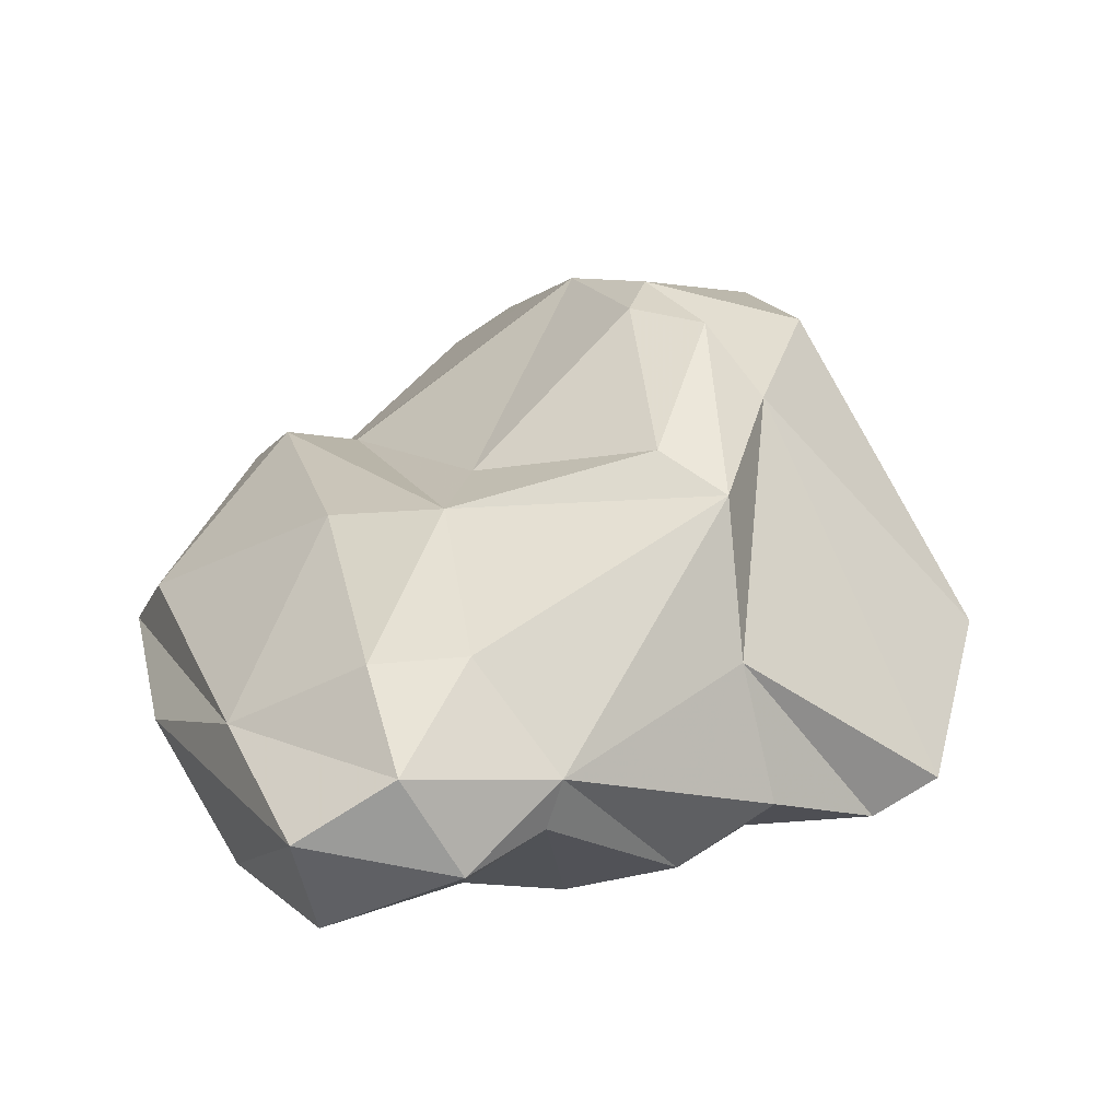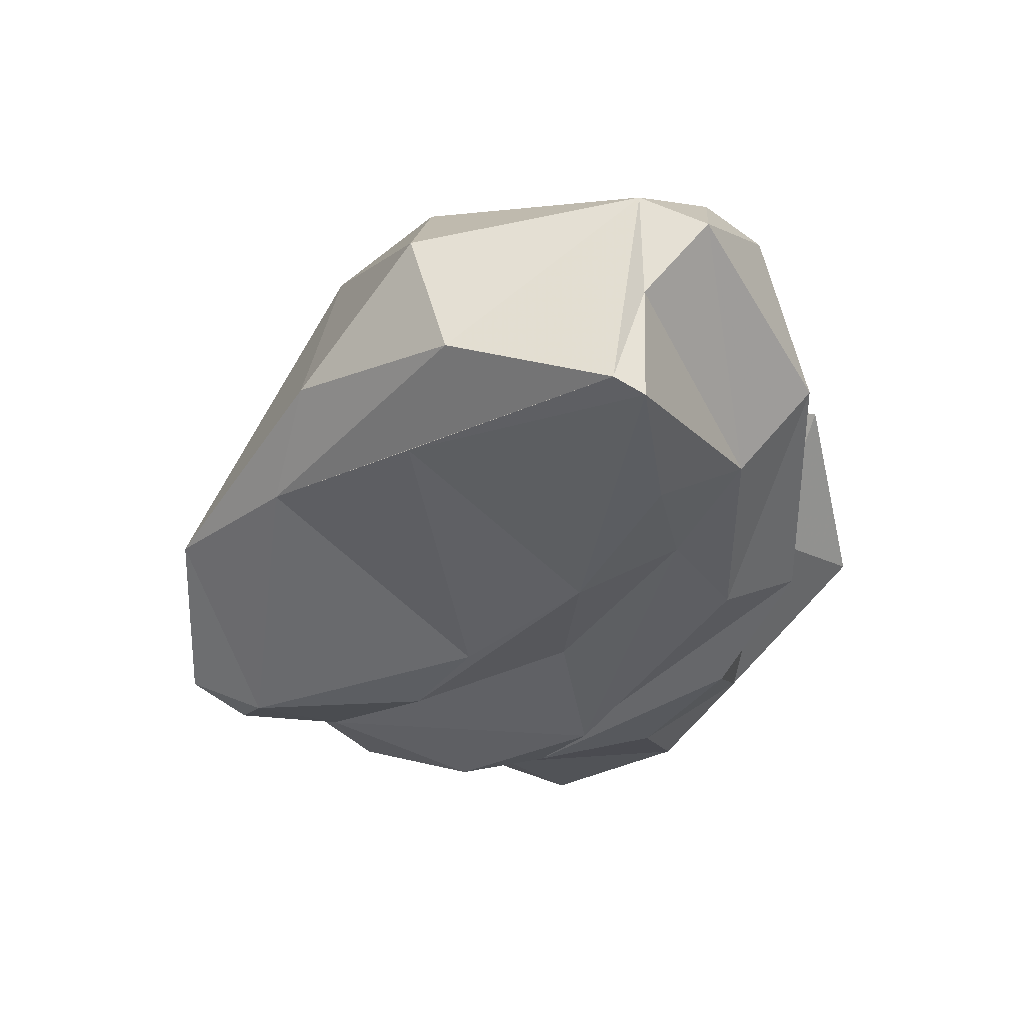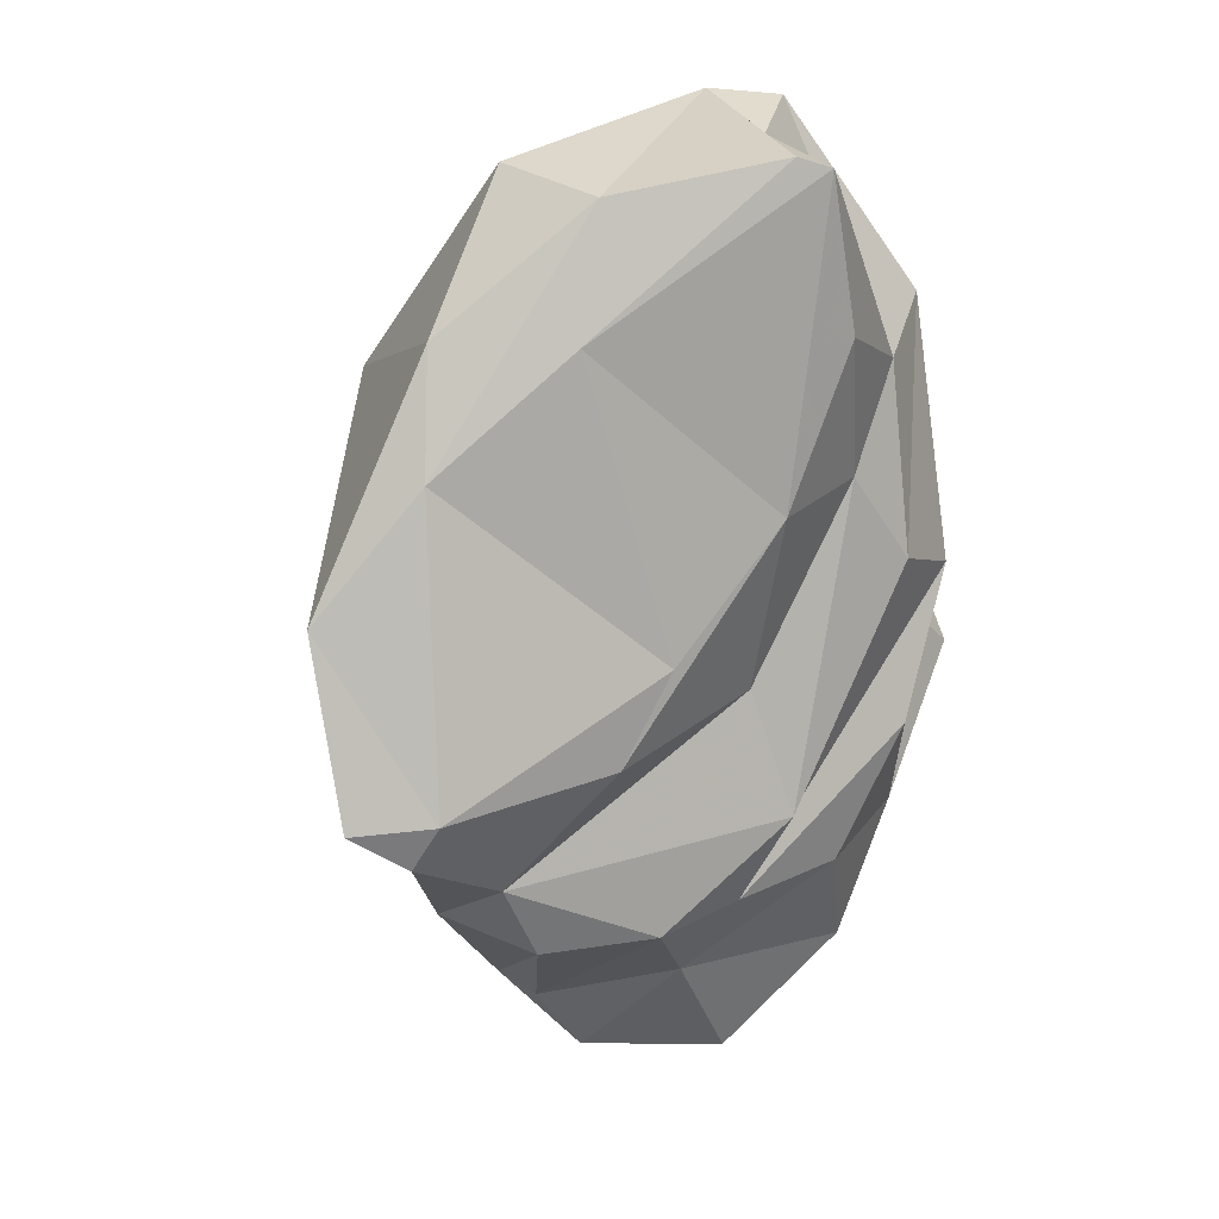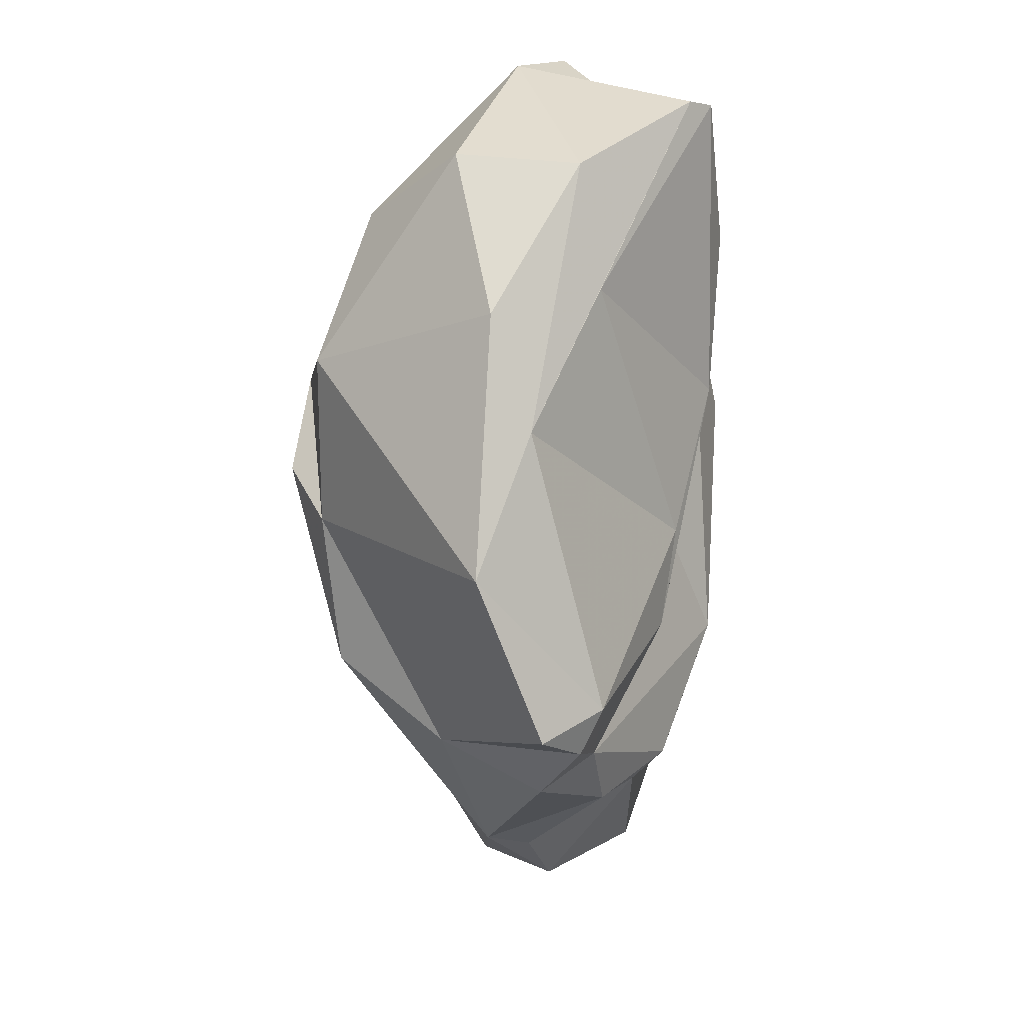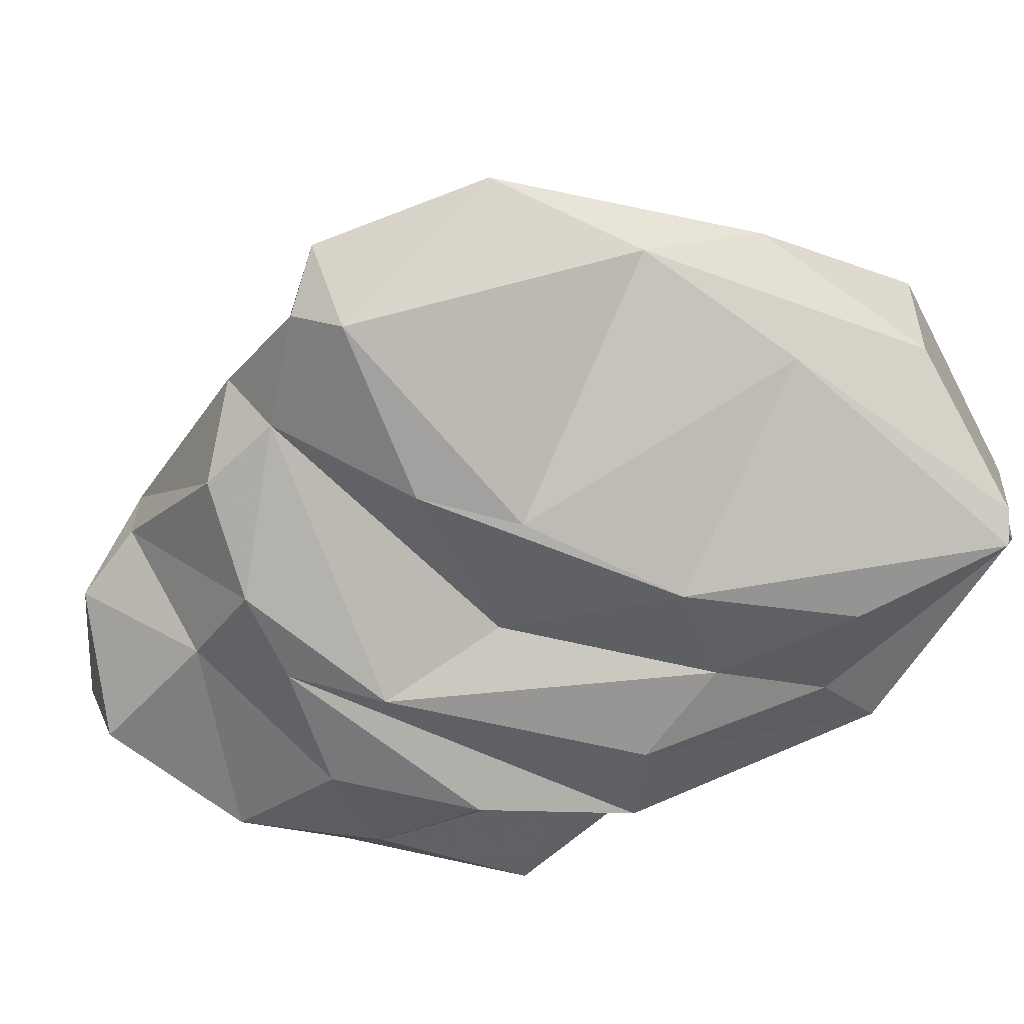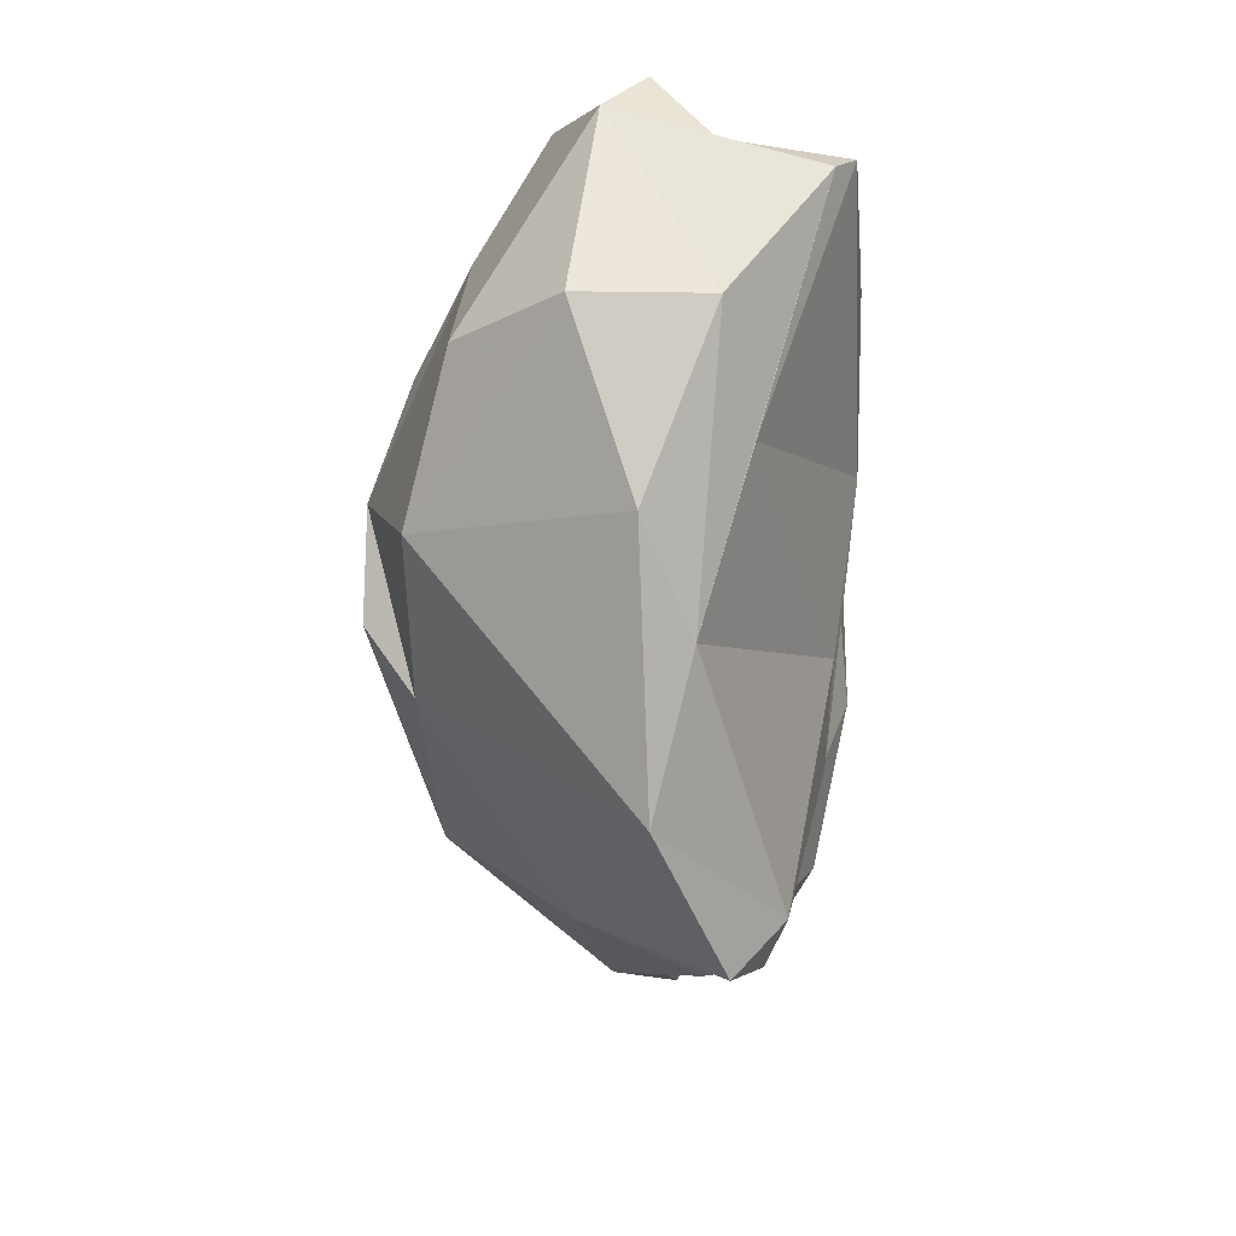
<metadata>
{"format":"obj","ext":"obj","renderer":"f3d","projection":"perspective","resolution":1024,"background":"white","views":[{"elev":27.7,"azim":-158.1,"up":"+Y"},{"elev":56.5,"azim":-11.9,"up":"+Z"},{"elev":25.6,"azim":-39.1,"up":"+Z"},{"elev":26.5,"azim":-77.7,"up":"+Z"},{"elev":-60.7,"azim":-70.5,"up":"+Y"},{"elev":43.4,"azim":-87.2,"up":"+Z"}]}
</metadata>
<code>
v 188.9 248.8 70.46
v 190.5 251.3 78.24
v 188.4 249.3 69.18
v 187.1 250.2 70.25
v 191.3 249.4 67.46
v 190.2 250.9 66.5
v 187.6 252.2 74.94
v 191.7 252.7 81.24
v 193.1 258.3 73.55
v 192.2 249.3 65.21
v 191.4 254.2 67.21
v 195.2 247.9 65.23
v 193.8 247.9 70.69
v 192.5 257.7 69.06
v 194.3 250 81.22
v 193.9 253.4 61.95
v 194.3 252.1 61.7
v 195.5 247.7 73.1
v 194.9 259.8 74.25
v 195.5 251.6 59.76
v 194.5 258.4 69.52
v 193.7 258.5 78.52
v 199.1 247 67.86
v 199.2 257 67.08
v 197 249.1 62.92
v 195.7 250.9 84.52
v 198.6 248.3 71.3
v 195.4 254.5 84.64
v 196.5 255.7 62.63
v 199.1 249.6 59.27
v 196.9 254.1 59.43
v 199.6 256.7 69.78
v 197.3 259.9 76.26
v 198.8 255.5 61.71
v 198.7 247.3 76.48
v 197.1 259.8 74.58
v 200.4 247.8 85.07
v 200.2 258.9 78.08
v 197.8 247.7 65.45
v 196.4 257.4 82.25
v 199.7 248.3 85.37
v 201 247.4 80.73
v 200.8 257.3 81.36
v 199.1 252.6 58.2
v 201.9 248.2 76.5
v 201.5 247.8 65.28
v 201.2 251.2 85.05
v 203.5 247.6 73.9
v 203.4 252.9 85.35
v 202.7 248.8 61.93
v 203.8 247.6 68.88
v 203.8 248.8 79.13
v 201.8 254.1 85.57
v 202.4 256.2 67.06
v 205.9 251.3 63.79
v 204.9 249.2 65.44
v 202.3 253.3 61.31
v 206.2 250.5 80.04
v 204.2 255.4 83.09
v 204.8 255 73.65
v 205.6 254.4 82.25
v 206.1 251.1 71.21
v 205.9 248.5 72.8
v 206.2 253.7 74.6
v 207.8 252.9 67.54
v 208.1 253.8 73.97
v 206.5 255.3 72.84
v 209 251.2 68.42
g foo
f 35 37 15
f 37 41 15
f 42 37 35
f 8 2 26
f 41 26 2
f 15 41 2
f 18 35 15
f 2 8 7
f 18 15 2
f 13 35 18
f 35 13 27
f 18 2 1
f 1 2 7
f 13 18 1
f 7 4 1
f 5 13 1
f 4 3 1
f 5 1 3
f 53 41 47
f 41 37 47
f 28 26 53
f 26 41 53
f 42 52 37
f 52 47 37
f 45 52 42
f 28 8 26
f 45 42 35
f 48 52 45
f 27 45 35
f 8 22 7
f 23 48 45
f 22 9 7
f 23 45 27
f 27 13 5
f 4 7 9
f 11 4 9
f 12 23 5
f 23 27 5
f 39 23 12
f 4 11 3
f 6 5 3
f 6 3 11
f 10 5 6
f 12 5 10
f 49 53 47
f 40 28 53
f 49 47 52
f 52 58 49
f 48 58 52
f 63 58 48
f 22 8 28
f 22 28 40
f 39 63 48
f 51 63 39
f 39 48 23
f 46 51 39
f 25 39 12
f 25 46 39
f 11 16 6
f 6 16 10
f 17 12 10
f 17 25 12
f 59 53 49
f 58 61 49
f 61 59 49
f 40 53 43
f 59 43 53
f 61 58 64
f 58 63 64
f 33 40 43
f 63 62 64
f 33 22 40
f 9 22 33
f 19 9 33
f 56 62 51
f 62 63 51
f 46 56 51
f 19 14 9
f 14 11 9
f 50 56 46
f 50 46 25
f 50 25 30
f 14 16 11
f 16 17 10
f 20 17 16
f 20 25 17
f 30 25 20
f 43 59 38
f 38 59 61
f 64 38 61
f 33 43 38
f 60 38 64
f 60 64 66
f 64 62 66
f 36 33 38
f 68 66 62
f 32 38 60
f 36 19 33
f 32 36 38
f 24 32 60
f 68 62 56
f 21 19 36
f 55 68 56
f 14 19 21
f 21 36 32
f 50 55 56
f 24 21 32
f 14 21 24
f 29 14 24
f 50 44 55
f 16 14 29
f 31 16 29
f 44 50 30
f 16 31 20
f 44 30 20
f 44 20 31
f 60 66 67
f 65 67 66
f 66 68 65
f 60 67 24
f 54 24 67
f 54 67 65
f 55 57 68
f 57 65 68
f 57 54 65
f 34 24 54
f 34 29 24
f 57 55 44
f 57 34 54
f 31 29 34
f 44 31 57
f 31 34 57
g

</code>
